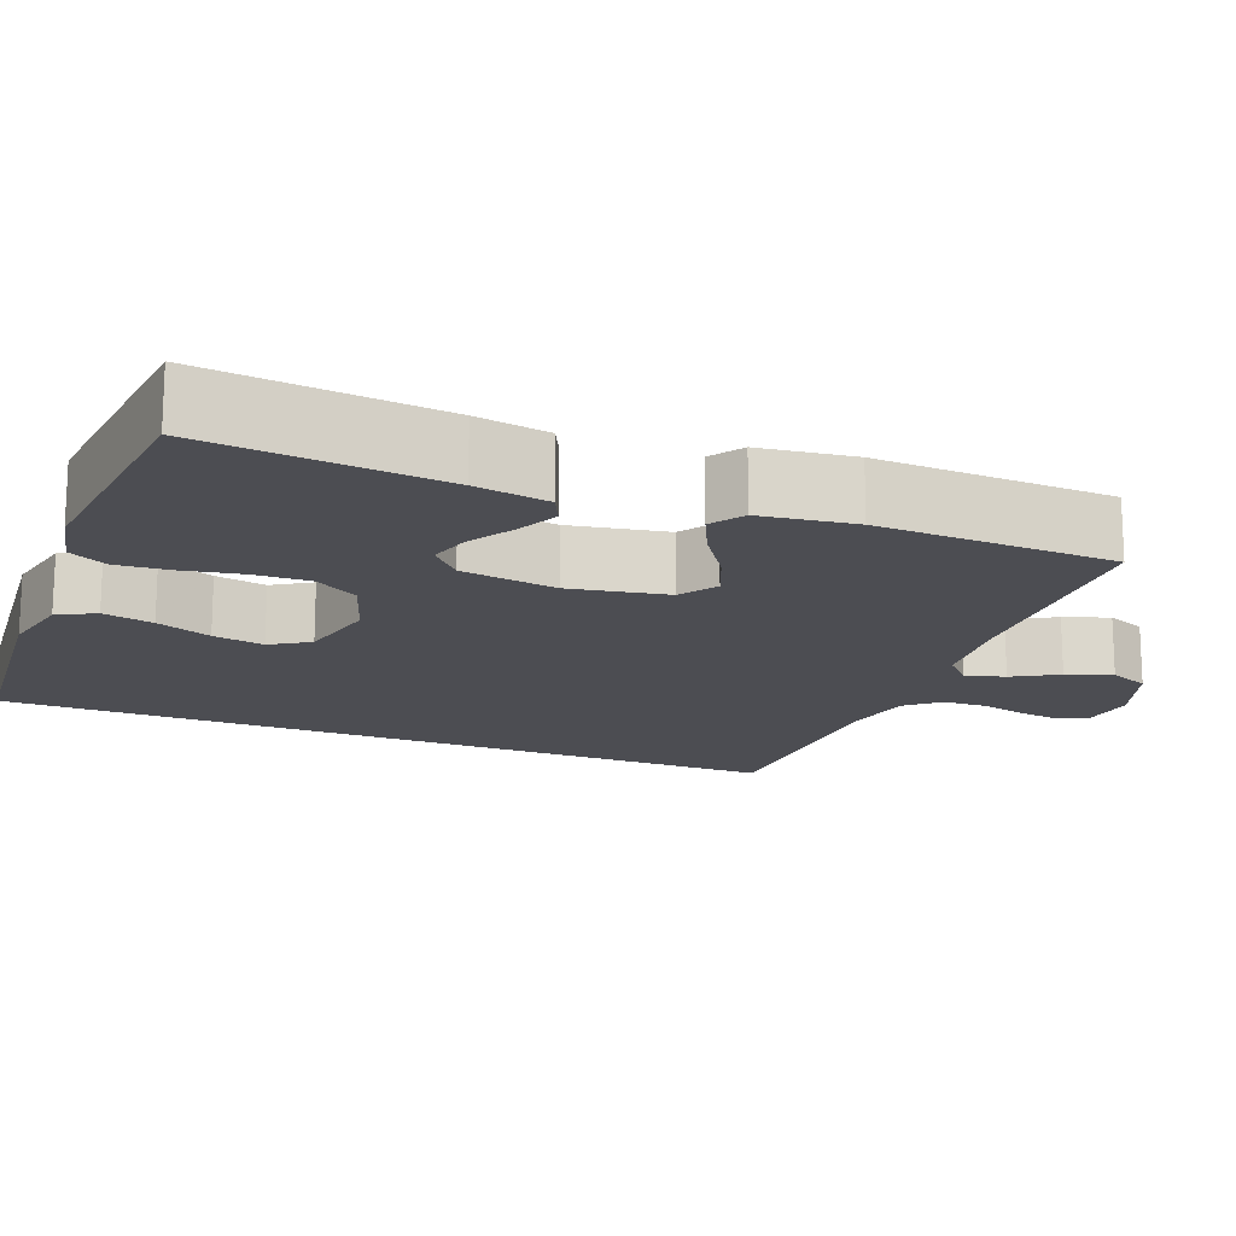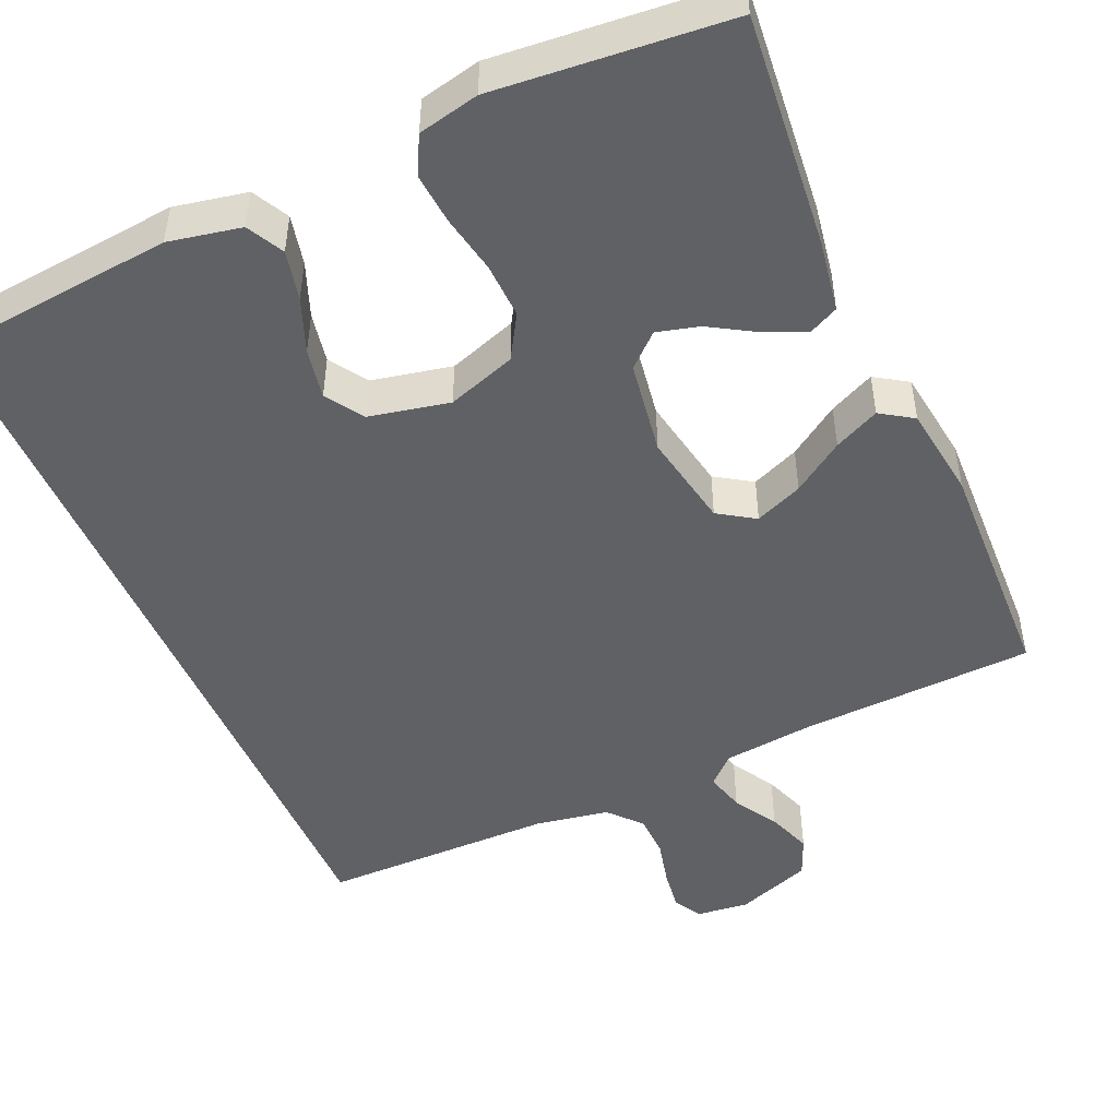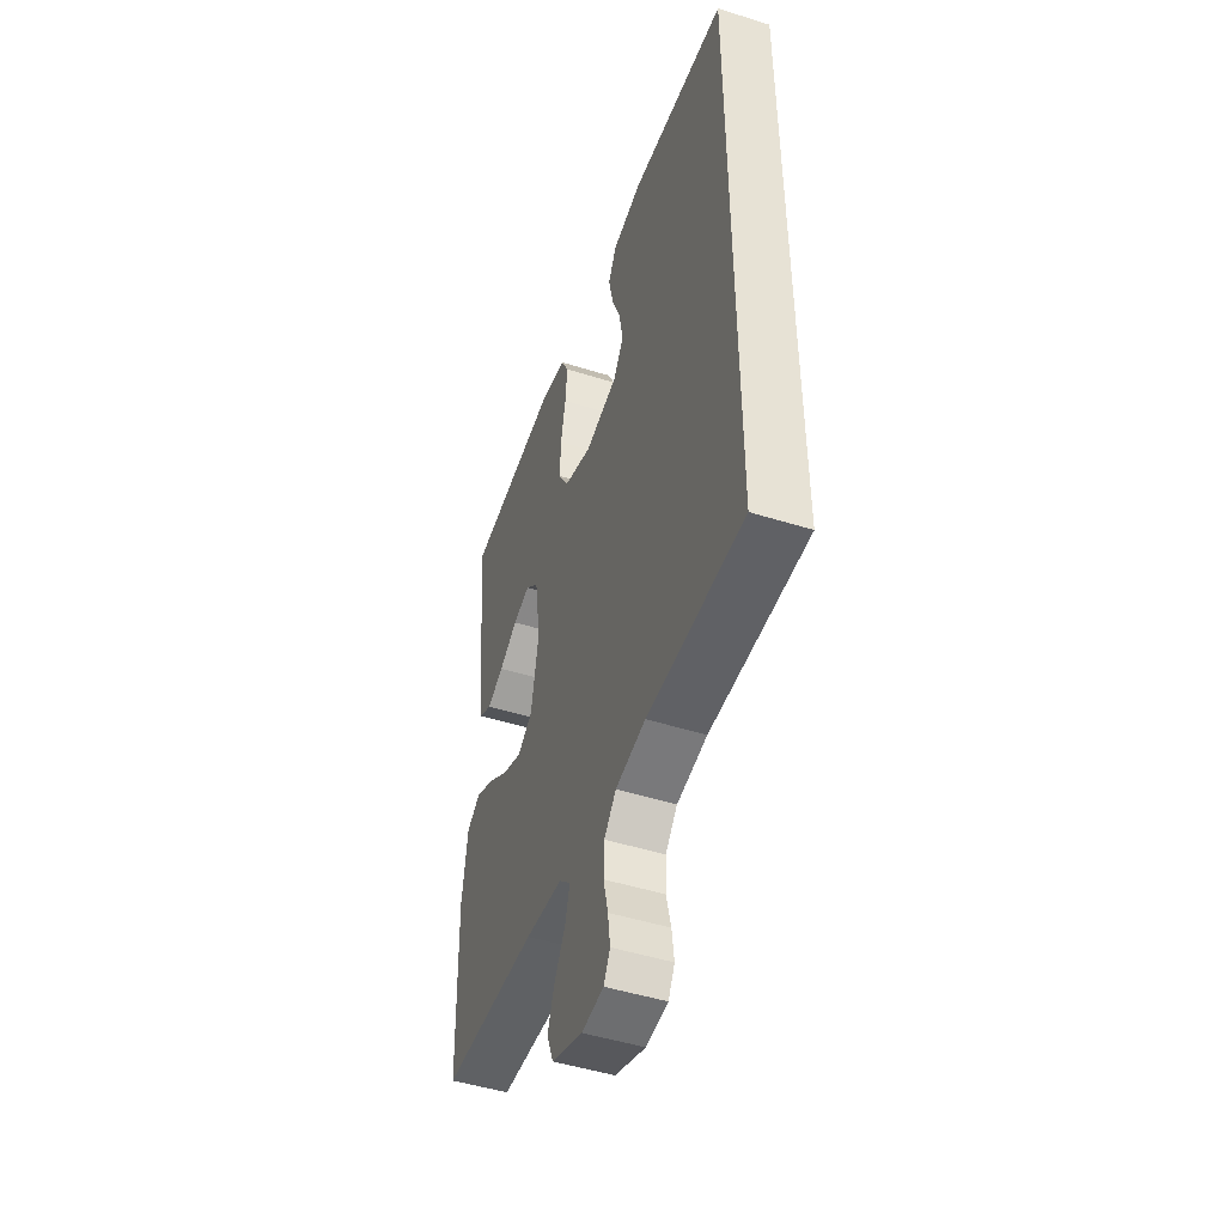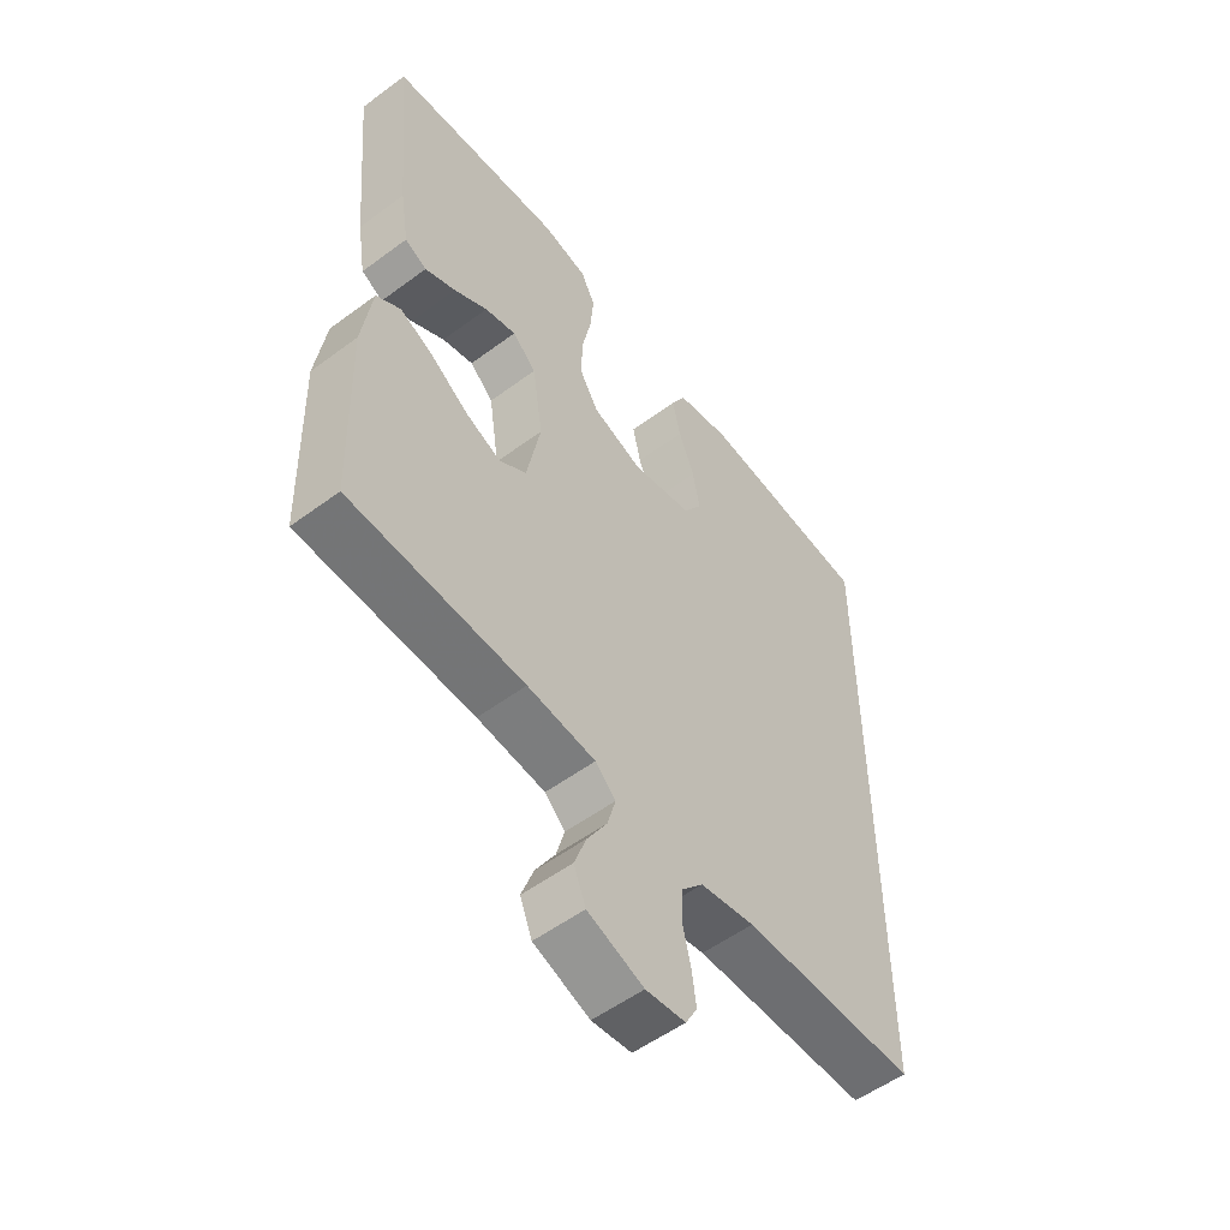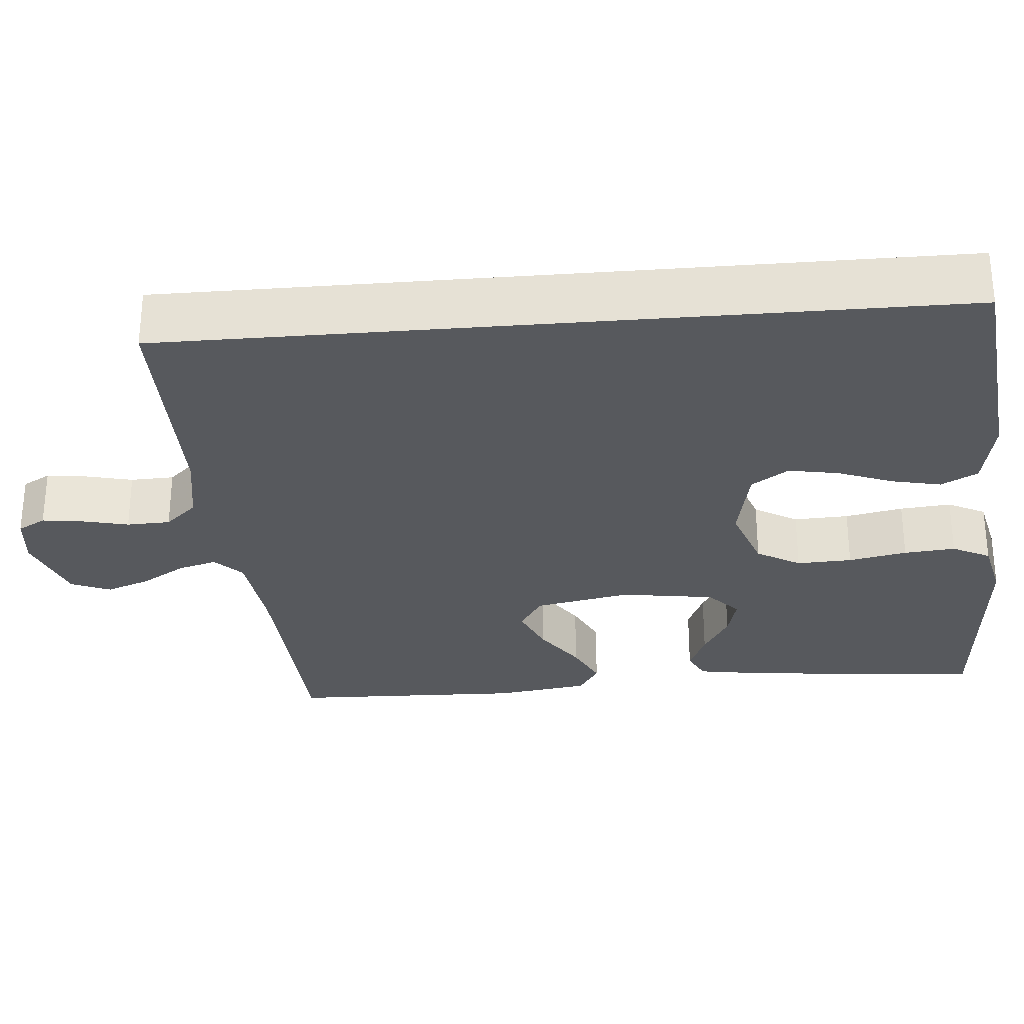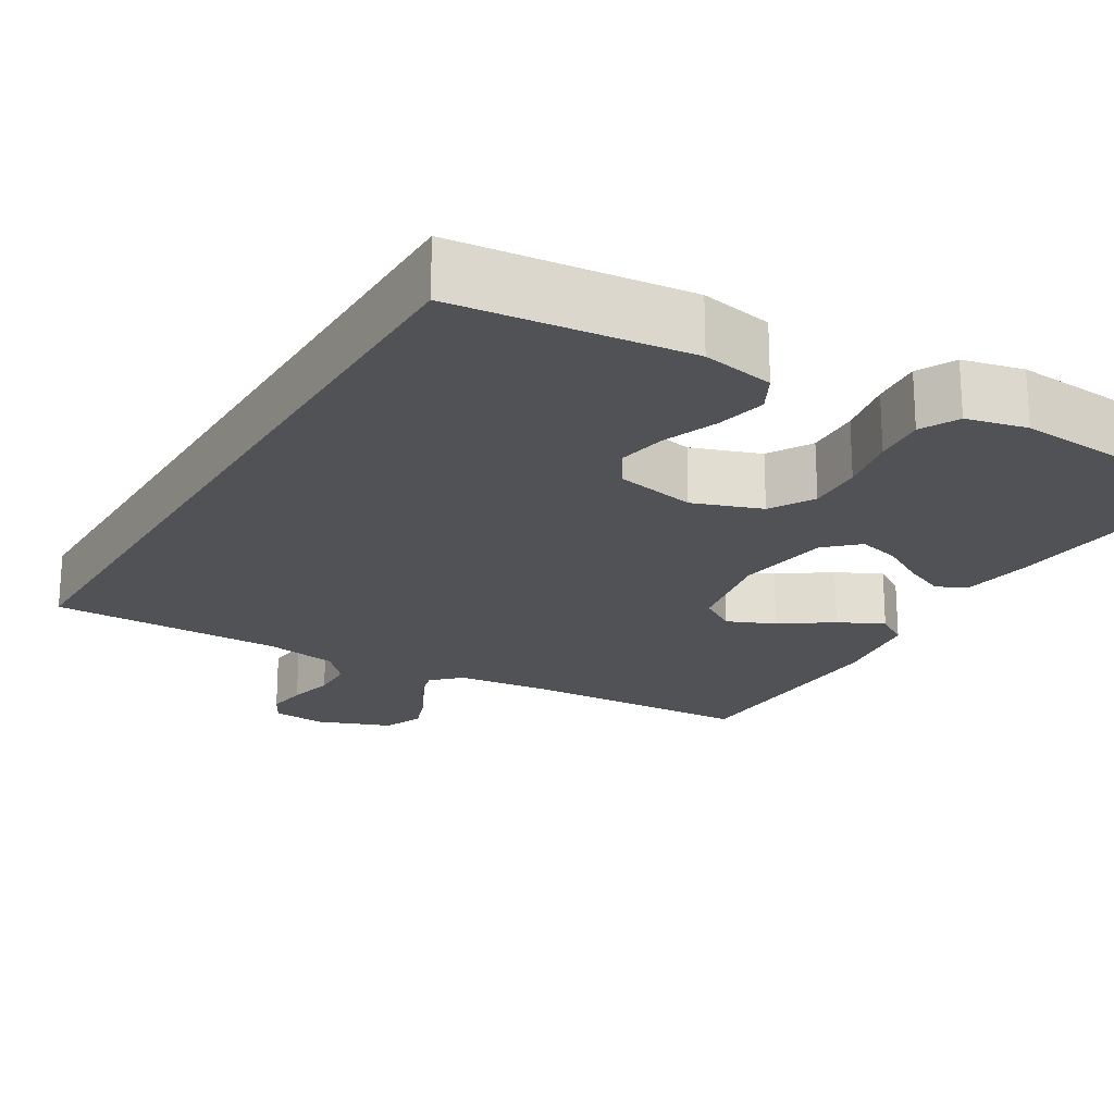
<metadata>
{"format":"obj","ext":"obj","renderer":"f3d","projection":"perspective","resolution":1024,"background":"white","views":[{"elev":-16.3,"azim":67.6,"up":"+Y"},{"elev":-48.4,"azim":23.4,"up":"+Y"},{"elev":-48.5,"azim":-109.3,"up":"+Z"},{"elev":-54.2,"azim":128.2,"up":"+Z"},{"elev":-29.5,"azim":-85.1,"up":"+Y"},{"elev":-21.3,"azim":-30.9,"up":"+Y"}]}
</metadata>
<code>
v 0.5 0.07 -0.5
v 0.2 0.07 -0.516
v 0.083 0.07 -0.53
v 0.048 0.07 -0.564
v 0.062 0.07 -0.614
v 0.096 0.07 -0.67
v 0.117 0.07 -0.727
v 0.096 0.07 -0.778
v 0 0.07 -0.814
v -0.068 0.07 -0.807
v -0.088 0.07 -0.771
v -0.081 0.07 -0.718
v -0.067 0.07 -0.659
v -0.069 0.07 -0.603
v -0.106 0.07 -0.562
v -0.2 0.07 -0.546
v -0.5 0.07 -0.547
v -0.5 0.07 0.459
v -0.2 0.07 0.491
v -0.107 0.07 0.473
v -0.082 0.07 0.426
v -0.096 0.07 0.362
v -0.123 0.07 0.292
v -0.135 0.07 0.227
v -0.103 0.07 0.179
v 0 0.07 0.158
v 0.088 0.07 0.189
v 0.121 0.07 0.245
v 0.118 0.07 0.316
v 0.103 0.07 0.391
v 0.097 0.07 0.457
v 0.122 0.07 0.506
v 0.2 0.07 0.524
v 0.5 0.07 0.5
v 0.472 0.07 0.2
v 0.457 0.07 0.107
v 0.419 0.07 0.088
v 0.366 0.07 0.111
v 0.308 0.07 0.145
v 0.254 0.07 0.159
v 0.213 0.07 0.121
v 0.195 0.07 0
v 0.219 0.07 -0.123
v 0.266 0.07 -0.153
v 0.327 0.07 -0.127
v 0.392 0.07 -0.082
v 0.45 0.07 -0.054
v 0.492 0.07 -0.081
v 0.509 0.07 -0.2
v 0.5 0 -0.5
v 0.2 0 -0.516
v 0.083 0 -0.53
v 0.048 0 -0.564
v 0.062 0 -0.614
v 0.096 0 -0.67
v 0.117 0 -0.727
v 0.096 0 -0.778
v 0 0 -0.814
v -0.068 0 -0.807
v -0.088 0 -0.771
v -0.081 0 -0.718
v -0.067 0 -0.659
v -0.069 0 -0.603
v -0.106 0 -0.562
v -0.2 0 -0.546
v -0.5 0 -0.547
v -0.5 0 0.459
v -0.2 0 0.491
v -0.107 0 0.473
v -0.082 0 0.426
v -0.096 0 0.362
v -0.123 0 0.292
v -0.135 0 0.227
v -0.103 0 0.179
v 0 0 0.158
v 0.088 0 0.189
v 0.121 0 0.245
v 0.118 0 0.316
v 0.103 0 0.391
v 0.097 0 0.457
v 0.122 0 0.506
v 0.2 0 0.524
v 0.5 0 0.5
v 0.472 0 0.2
v 0.457 0 0.107
v 0.419 0 0.088
v 0.366 0 0.111
v 0.308 0 0.145
v 0.254 0 0.159
v 0.213 0 0.121
v 0.195 0 0
v 0.219 0 -0.123
v 0.266 0 -0.153
v 0.327 0 -0.127
v 0.392 0 -0.082
v 0.45 0 -0.054
v 0.492 0 -0.081
v 0.509 0 -0.2
f 49 1 2
f 48 49 2
f 47 48 2
f 46 47 2
f 45 46 2
f 44 45 2 3
f 43 44 3 4
f 42 43 4
f 41 42 4
f 37 38 39
f 36 37 39
f 35 36 39
f 34 35 39
f 33 34 39
f 32 33 39
f 31 32 39
f 30 31 39
f 29 30 39
f 28 29 39 40
f 27 28 40 41
f 21 22 23
f 20 21 23
f 19 20 23
f 18 19 23
f 17 18 23
f 17 23 24
f 16 17 24 25
f 11 12 13
f 10 11 13
f 9 10 13
f 8 9 13
f 7 8 13
f 6 7 13
f 5 6 13
f 4 5 13 14
f 4 14 15
f 41 4 15
f 27 41 15
f 26 27 15
f 15 16 25 26
f 51 50 98
f 51 98 97
f 51 97 96
f 51 96 95
f 51 95 94
f 52 51 94 93
f 53 52 93 92
f 53 92 91
f 53 91 90
f 88 87 86
f 88 86 85
f 88 85 84
f 88 84 83
f 88 83 82
f 88 82 81
f 88 81 80
f 88 80 79
f 88 79 78
f 89 88 78 77
f 90 89 77 76
f 72 71 70
f 72 70 69
f 72 69 68
f 72 68 67
f 72 67 66
f 73 72 66
f 74 73 66 65
f 62 61 60
f 62 60 59
f 62 59 58
f 62 58 57
f 62 57 56
f 62 56 55
f 62 55 54
f 63 62 54 53
f 64 63 53
f 64 53 90
f 64 90 76
f 64 76 75
f 75 74 65 64
f 1 50 51 2
f 2 51 52 3
f 3 52 53 4
f 4 53 54 5
f 5 54 55 6
f 6 55 56 7
f 7 56 57 8
f 8 57 58 9
f 9 58 59 10
f 10 59 60 11
f 11 60 61 12
f 12 61 62 13
f 13 62 63 14
f 14 63 64 15
f 15 64 65 16
f 16 65 66 17
f 17 66 67 18
f 18 67 68 19
f 19 68 69 20
f 20 69 70 21
f 21 70 71 22
f 22 71 72 23
f 23 72 73 24
f 24 73 74 25
f 25 74 75 26
f 26 75 76 27
f 27 76 77 28
f 28 77 78 29
f 29 78 79 30
f 30 79 80 31
f 31 80 81 32
f 32 81 82 33
f 33 82 83 34
f 34 83 84 35
f 35 84 85 36
f 36 85 86 37
f 37 86 87 38
f 38 87 88 39
f 39 88 89 40
f 40 89 90 41
f 41 90 91 42
f 42 91 92 43
f 43 92 93 44
f 44 93 94 45
f 45 94 95 46
f 46 95 96 47
f 47 96 97 48
f 48 97 98 49
f 49 98 50 1

</code>
